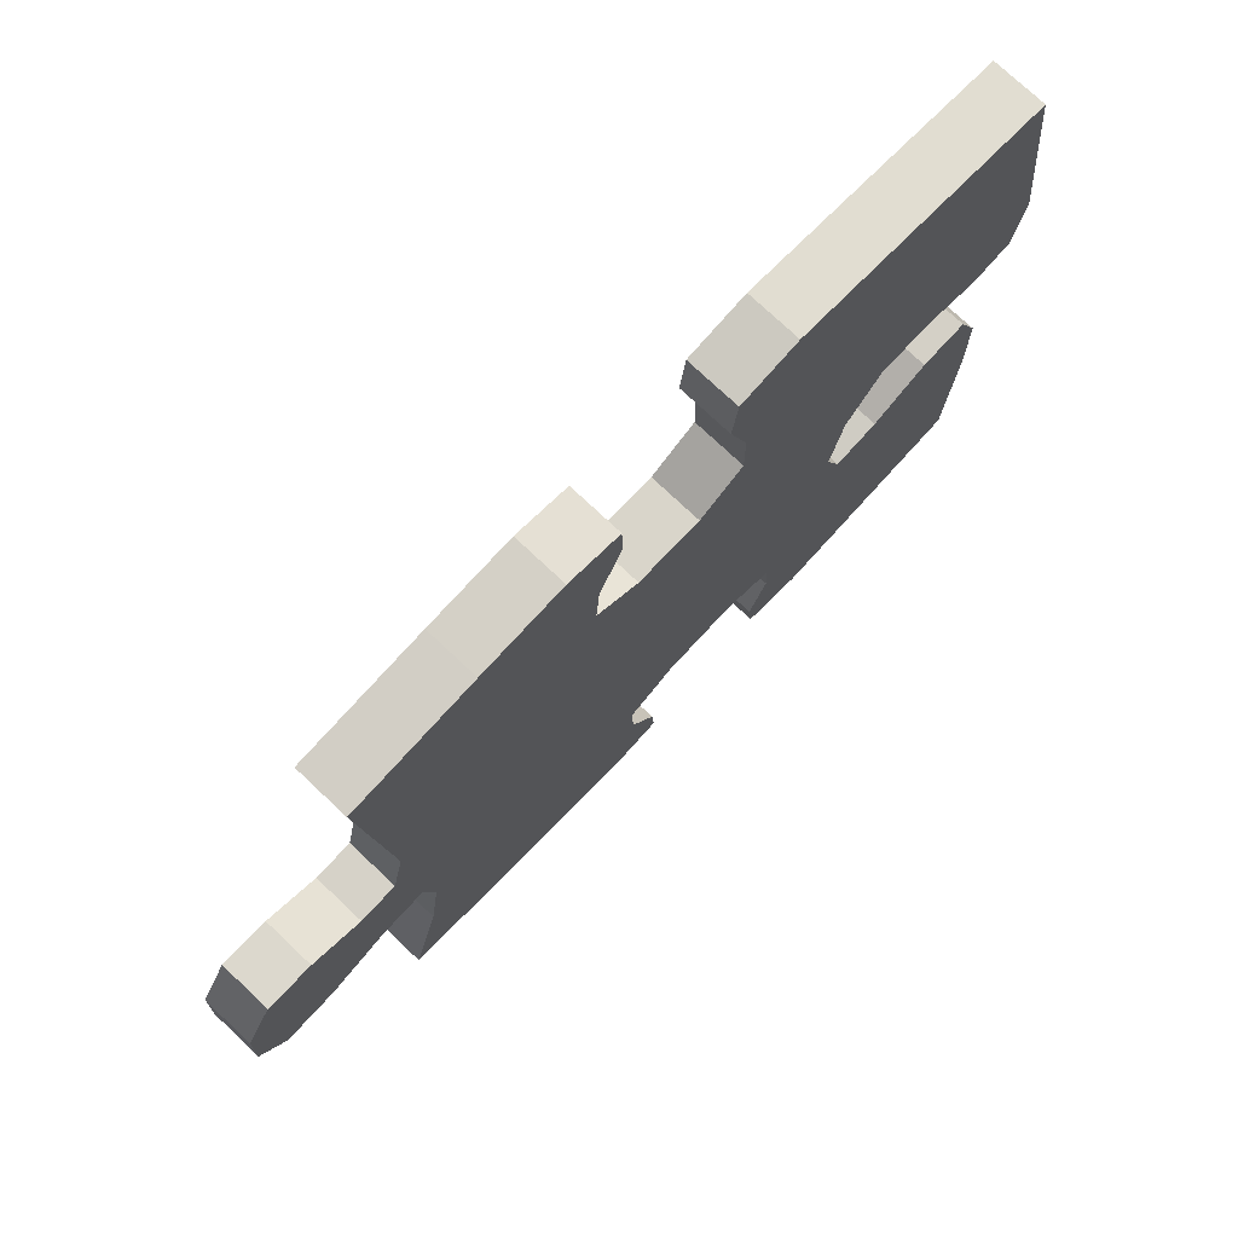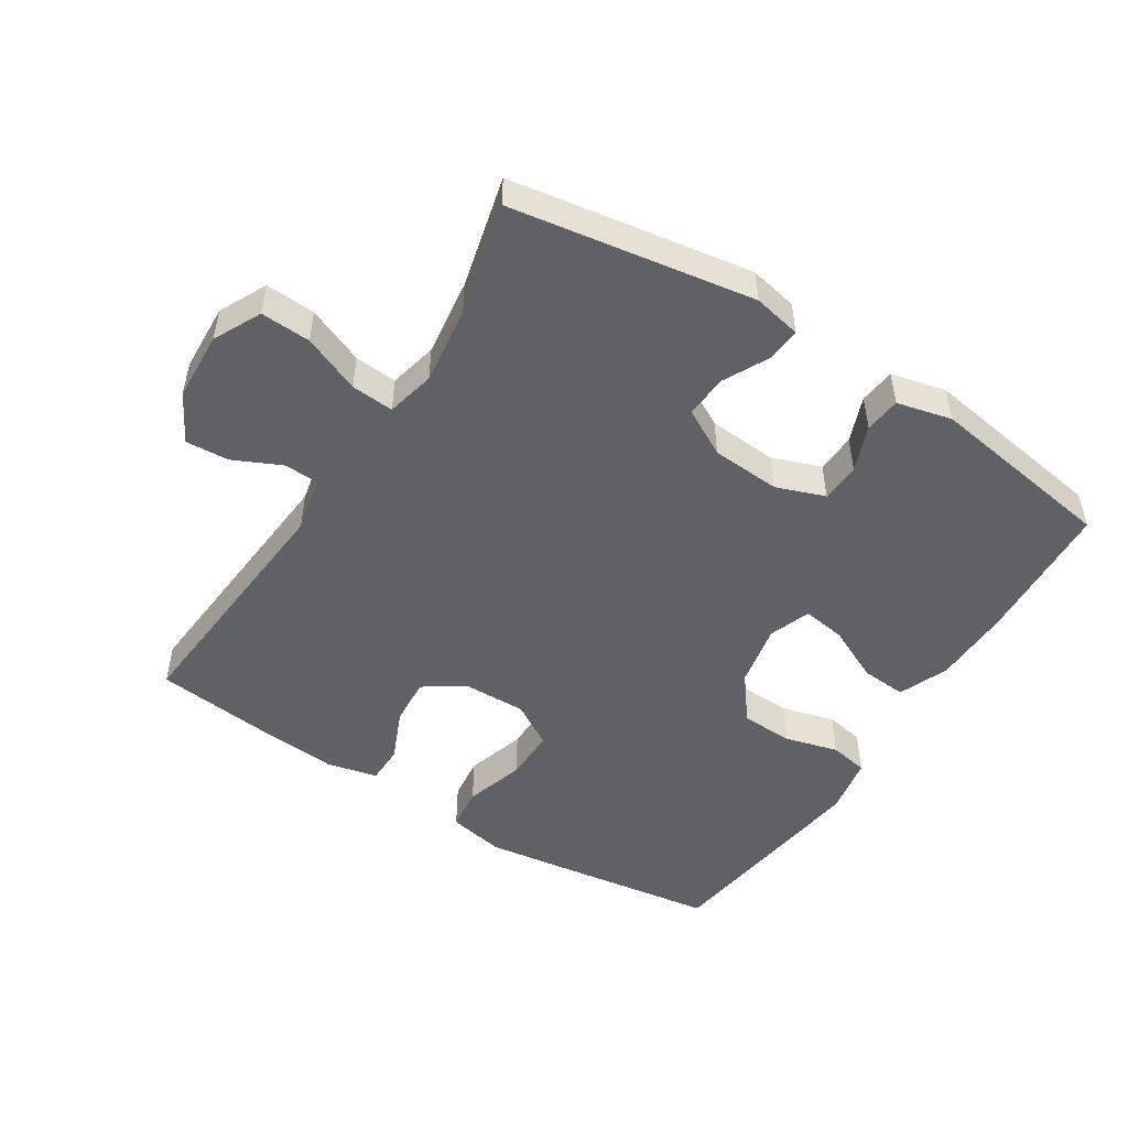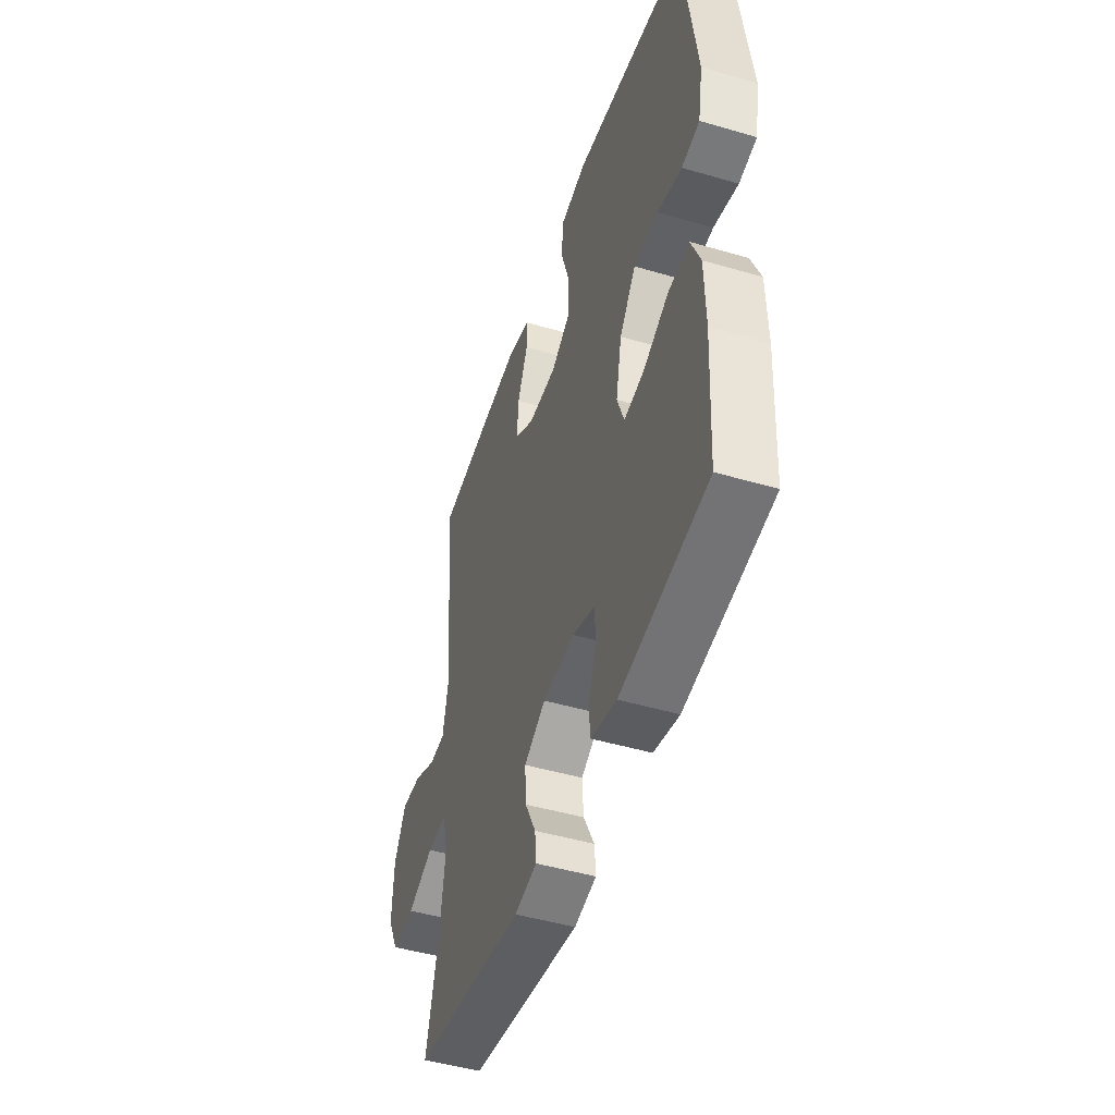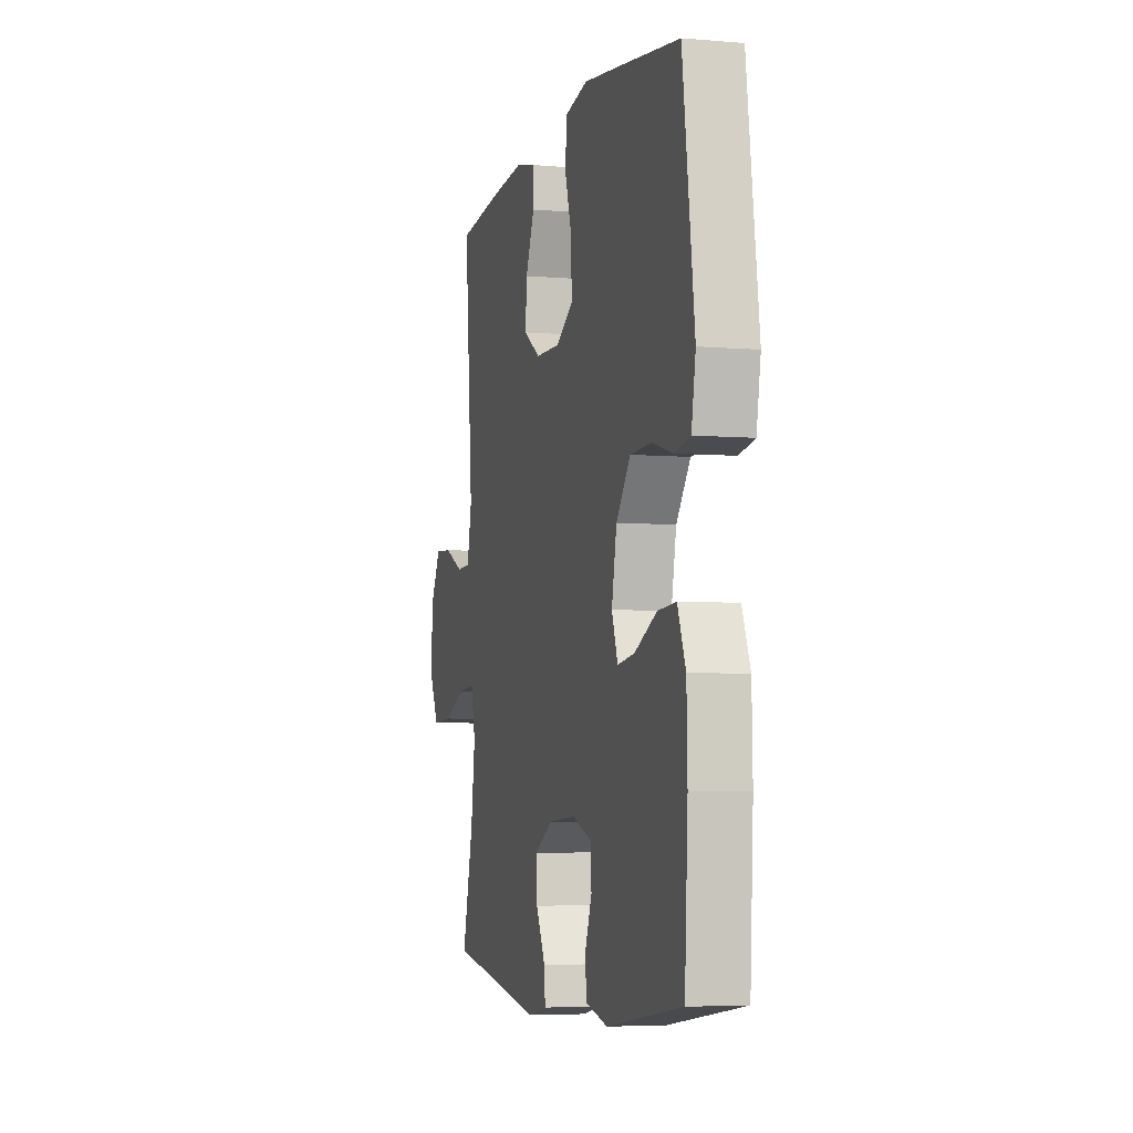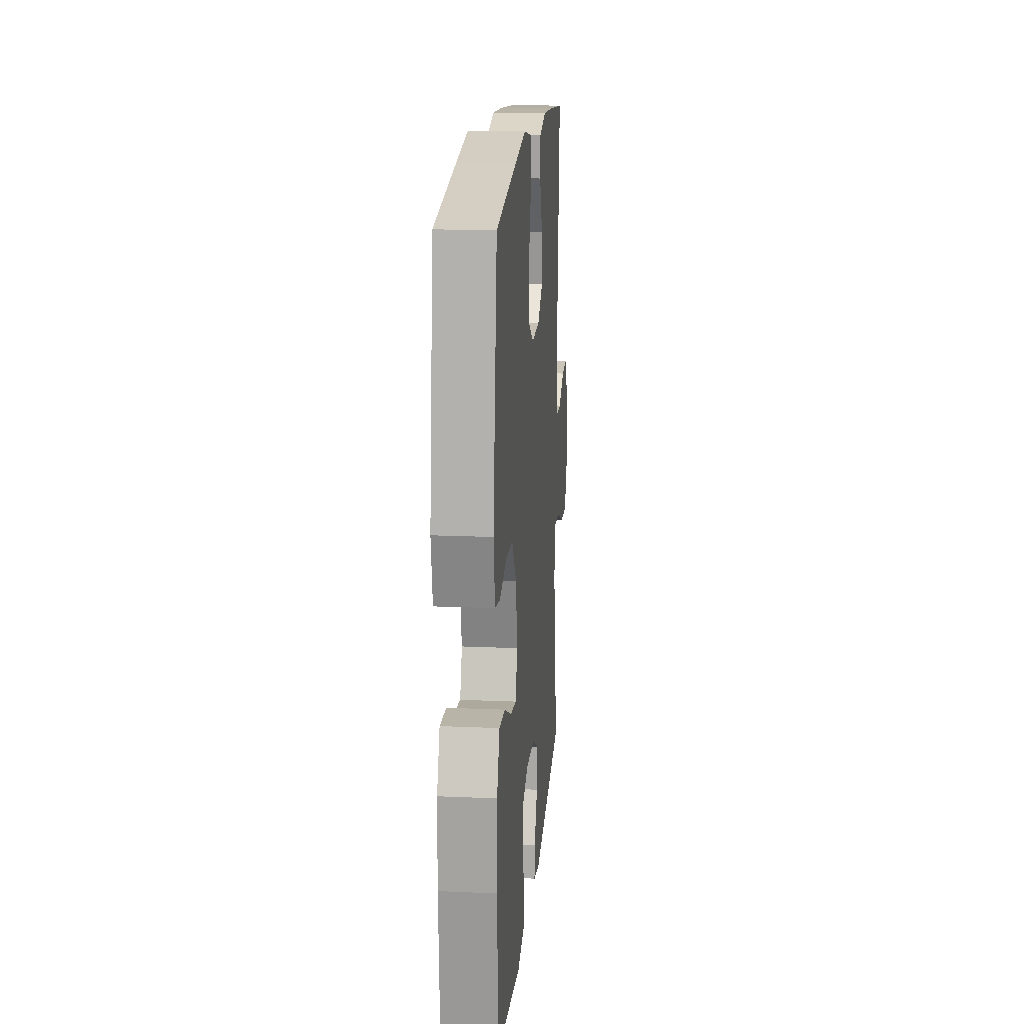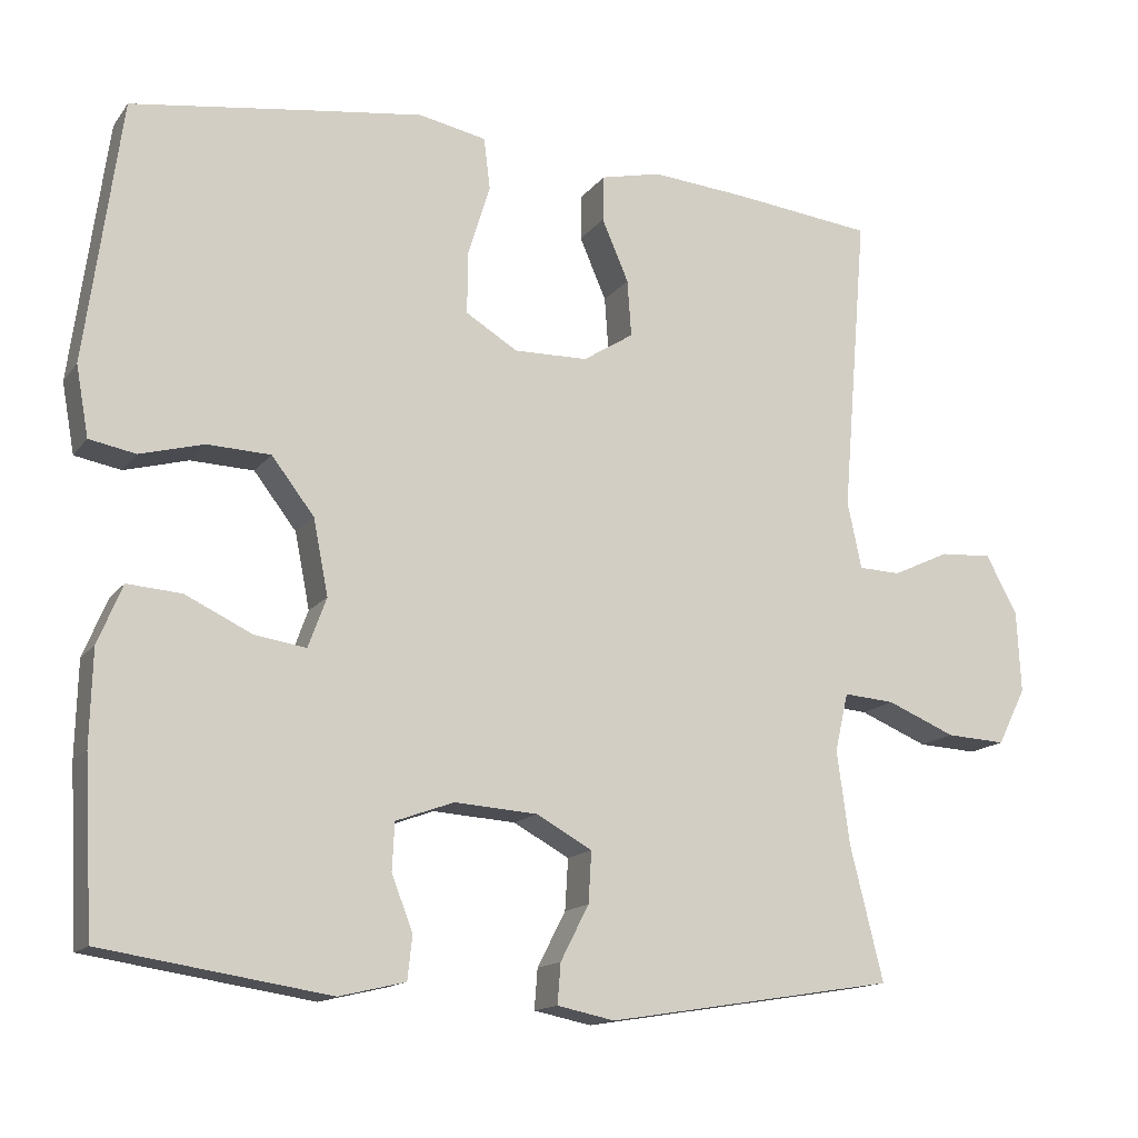
<metadata>
{"format":"obj","ext":"obj","renderer":"f3d","projection":"perspective","resolution":1024,"background":"white","views":[{"elev":75.5,"azim":133.3,"up":"+Z"},{"elev":-49.9,"azim":147.6,"up":"+Y"},{"elev":-47.4,"azim":-108.3,"up":"+Z"},{"elev":-5.0,"azim":-105.1,"up":"+Z"},{"elev":17.4,"azim":-85.0,"up":"+Z"},{"elev":-14.7,"azim":-23.6,"up":"+Z"}]}
</metadata>
<code>
v 0.5 0.07 0.5
v 0.468 0.07 0.117
v 0.486 0.07 0.032
v 0.539 0.07 0.03
v 0.612 0.07 0.064
v 0.678 0.07 0.068
v 0.718 0.07 -0.005
v 0.723 0.07 -0.11
v 0.687 0.07 -0.182
v 0.611 0.07 -0.178
v 0.524 0.07 -0.142
v 0.459 0.07 -0.137
v 0.442 0.07 -0.211
v 0.458 0.07 -0.33
v 0.5 0.07 -0.5
v 0.132 0.07 -0.559
v 0.059 0.07 -0.544
v 0.063 0.07 -0.493
v 0.099 0.07 -0.423
v 0.103 0.07 -0.358
v 0.032 0.07 -0.319
v -0.073 0.07 -0.312
v -0.147 0.07 -0.339
v -0.15 0.07 -0.399
v -0.123 0.07 -0.469
v -0.129 0.07 -0.524
v -0.213 0.07 -0.544
v -0.5 0.07 -0.5
v -0.512 0.07 -0.283
v -0.509 0.07 -0.163
v -0.478 0.07 -0.088
v -0.409 0.07 -0.093
v -0.325 0.07 -0.133
v -0.259 0.07 -0.143
v -0.236 0.07 -0.08
v -0.255 0.07 0.016
v -0.309 0.07 0.086
v -0.389 0.07 0.089
v -0.47 0.07 0.067
v -0.529 0.07 0.078
v -0.545 0.07 0.167
v -0.5 0.07 0.5
v -0.258 0.07 0.535
v -0.129 0.07 0.553
v -0.043 0.07 0.536
v -0.035 0.07 0.47
v -0.063 0.07 0.379
v -0.064 0.07 0.3
v 0.002 0.07 0.26
v 0.096 0.07 0.262
v 0.16 0.07 0.303
v 0.155 0.07 0.375
v 0.121 0.07 0.454
v 0.122 0.07 0.512
v 0.199 0.07 0.53
v 0.321 0.07 0.52
v 0.5 0 0.5
v 0.468 0 0.117
v 0.486 0 0.032
v 0.539 0 0.03
v 0.612 0 0.064
v 0.678 0 0.068
v 0.718 0 -0.005
v 0.723 0 -0.11
v 0.687 0 -0.182
v 0.611 0 -0.178
v 0.524 0 -0.142
v 0.459 0 -0.137
v 0.442 0 -0.211
v 0.458 0 -0.33
v 0.5 0 -0.5
v 0.132 0 -0.559
v 0.059 0 -0.544
v 0.063 0 -0.493
v 0.099 0 -0.423
v 0.103 0 -0.358
v 0.032 0 -0.319
v -0.073 0 -0.312
v -0.147 0 -0.339
v -0.15 0 -0.399
v -0.123 0 -0.469
v -0.129 0 -0.524
v -0.213 0 -0.544
v -0.5 0 -0.5
v -0.512 0 -0.283
v -0.509 0 -0.163
v -0.478 0 -0.088
v -0.409 0 -0.093
v -0.325 0 -0.133
v -0.259 0 -0.143
v -0.236 0 -0.08
v -0.255 0 0.016
v -0.309 0 0.086
v -0.389 0 0.089
v -0.47 0 0.067
v -0.529 0 0.078
v -0.545 0 0.167
v -0.5 0 0.5
v -0.258 0 0.535
v -0.129 0 0.553
v -0.043 0 0.536
v -0.035 0 0.47
v -0.063 0 0.379
v -0.064 0 0.3
v 0.002 0 0.26
v 0.096 0 0.262
v 0.16 0 0.303
v 0.155 0 0.375
v 0.121 0 0.454
v 0.122 0 0.512
v 0.199 0 0.53
v 0.321 0 0.52
f 55 56 1 2
f 52 53 54 55
f 51 52 55 2
f 50 51 2 3
f 49 50 3
f 44 45 46 47
f 44 47 48
f 43 44 48
f 42 43 48
f 41 42 48 49
f 38 39 40 41
f 37 38 41 49
f 30 31 32 33
f 30 33 34
f 29 30 34
f 28 29 34
f 27 28 34
f 24 25 26 27
f 23 24 27 34
f 22 23 34 35
f 16 17 18 19
f 14 15 16 19
f 13 14 19 20
f 12 13 20 21
f 8 9 10 11
f 8 11 12
f 7 8 12
f 4 5 6 7
f 3 4 7 12
f 36 37 49 3
f 21 22 35 36
f 3 12 21 36
f 58 57 112 111
f 111 110 109 108
f 58 111 108 107
f 59 58 107 106
f 59 106 105
f 103 102 101 100
f 104 103 100
f 104 100 99
f 104 99 98
f 105 104 98 97
f 97 96 95 94
f 105 97 94 93
f 89 88 87 86
f 90 89 86
f 90 86 85
f 90 85 84
f 90 84 83
f 83 82 81 80
f 90 83 80 79
f 91 90 79 78
f 75 74 73 72
f 75 72 71 70
f 76 75 70 69
f 77 76 69 68
f 67 66 65 64
f 68 67 64
f 68 64 63
f 63 62 61 60
f 68 63 60 59
f 59 105 93 92
f 92 91 78 77
f 92 77 68 59
f 1 57 58 2
f 2 58 59 3
f 3 59 60 4
f 4 60 61 5
f 5 61 62 6
f 6 62 63 7
f 7 63 64 8
f 8 64 65 9
f 9 65 66 10
f 10 66 67 11
f 11 67 68 12
f 12 68 69 13
f 13 69 70 14
f 14 70 71 15
f 15 71 72 16
f 16 72 73 17
f 17 73 74 18
f 18 74 75 19
f 19 75 76 20
f 20 76 77 21
f 21 77 78 22
f 22 78 79 23
f 23 79 80 24
f 24 80 81 25
f 25 81 82 26
f 26 82 83 27
f 27 83 84 28
f 28 84 85 29
f 29 85 86 30
f 30 86 87 31
f 31 87 88 32
f 32 88 89 33
f 33 89 90 34
f 34 90 91 35
f 35 91 92 36
f 36 92 93 37
f 37 93 94 38
f 38 94 95 39
f 39 95 96 40
f 40 96 97 41
f 41 97 98 42
f 42 98 99 43
f 43 99 100 44
f 44 100 101 45
f 45 101 102 46
f 46 102 103 47
f 47 103 104 48
f 48 104 105 49
f 49 105 106 50
f 50 106 107 51
f 51 107 108 52
f 52 108 109 53
f 53 109 110 54
f 54 110 111 55
f 55 111 112 56
f 56 112 57 1

</code>
